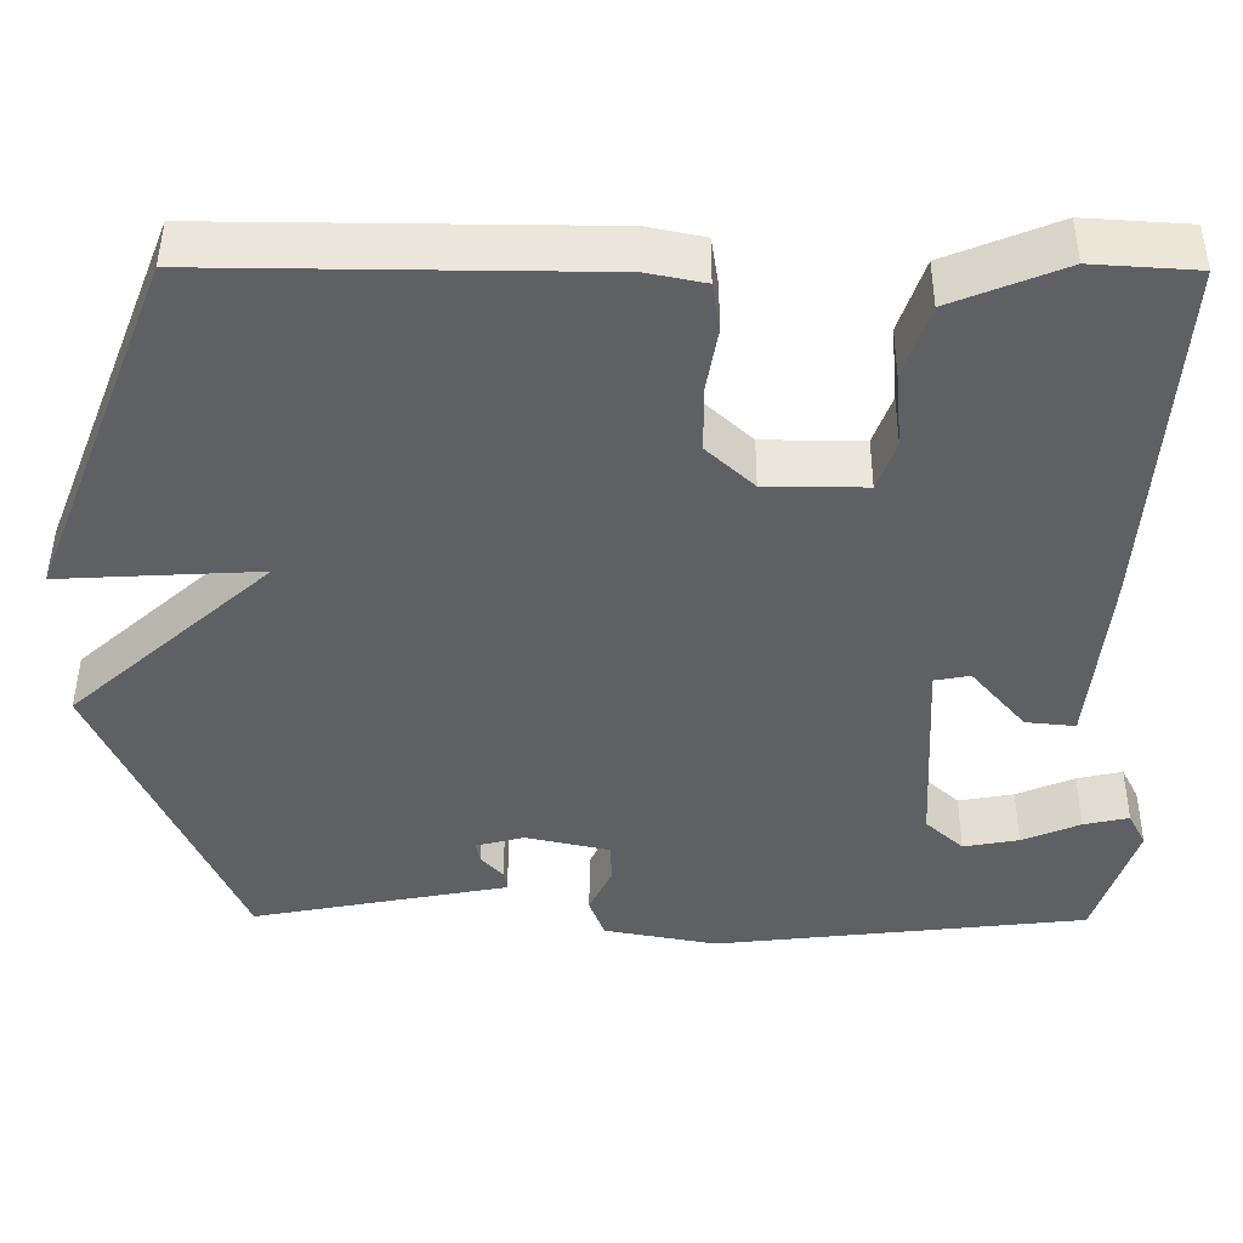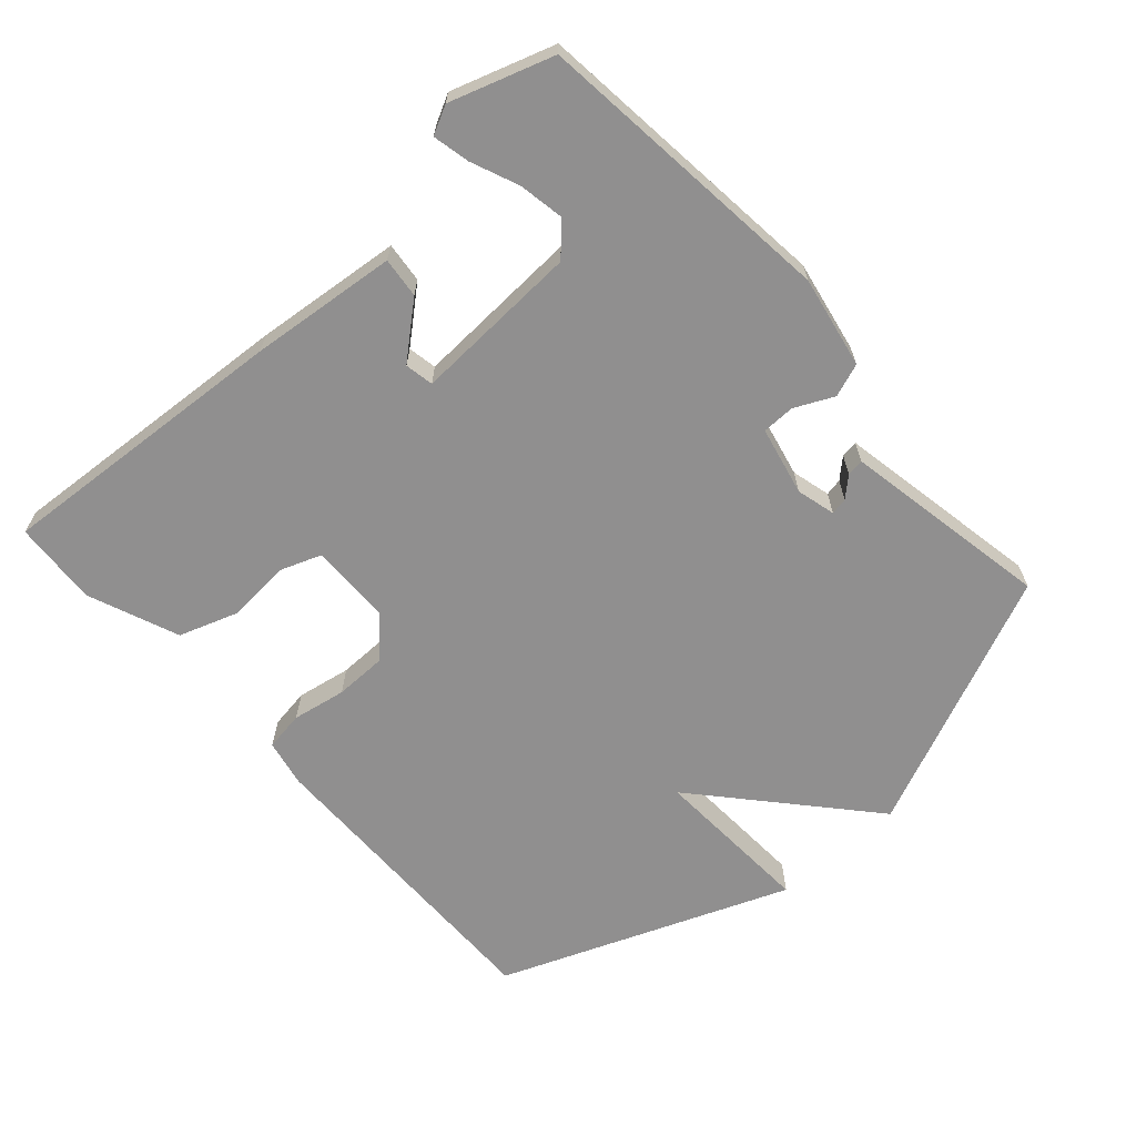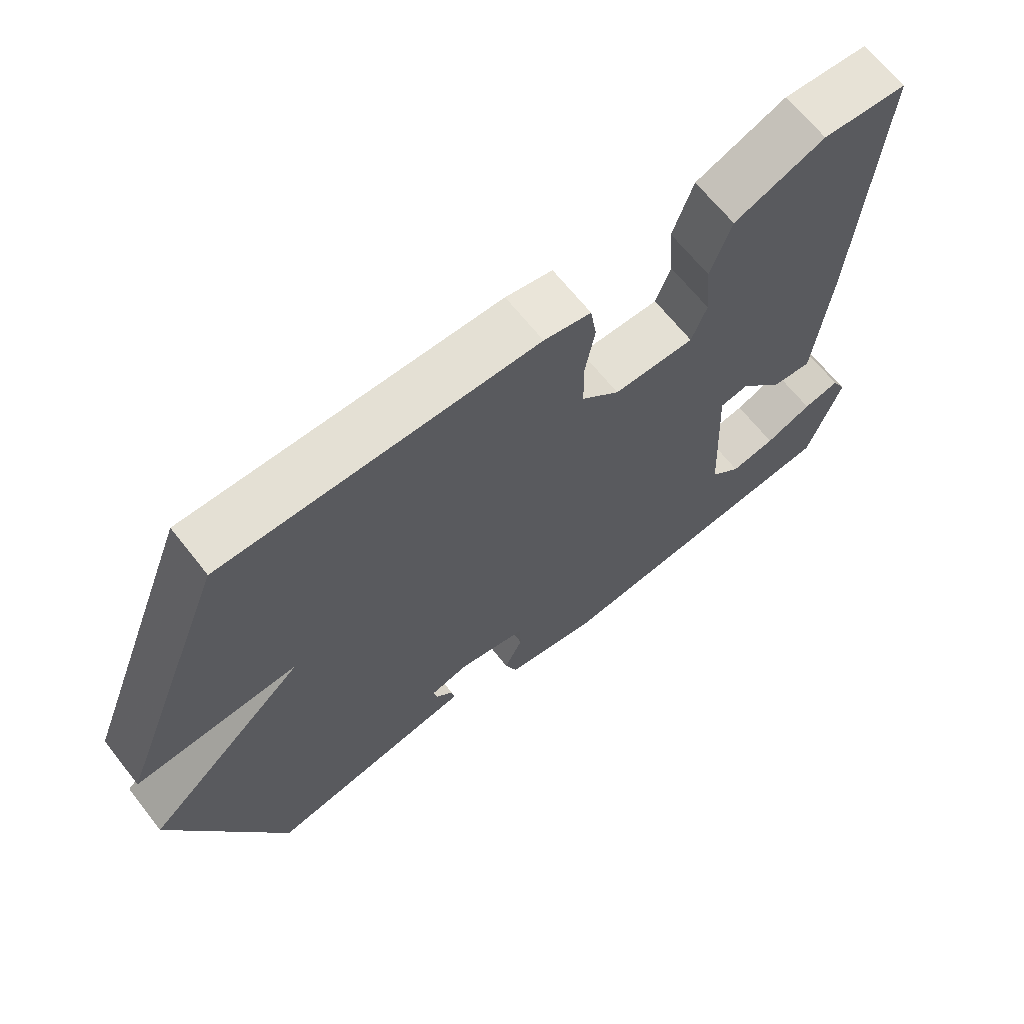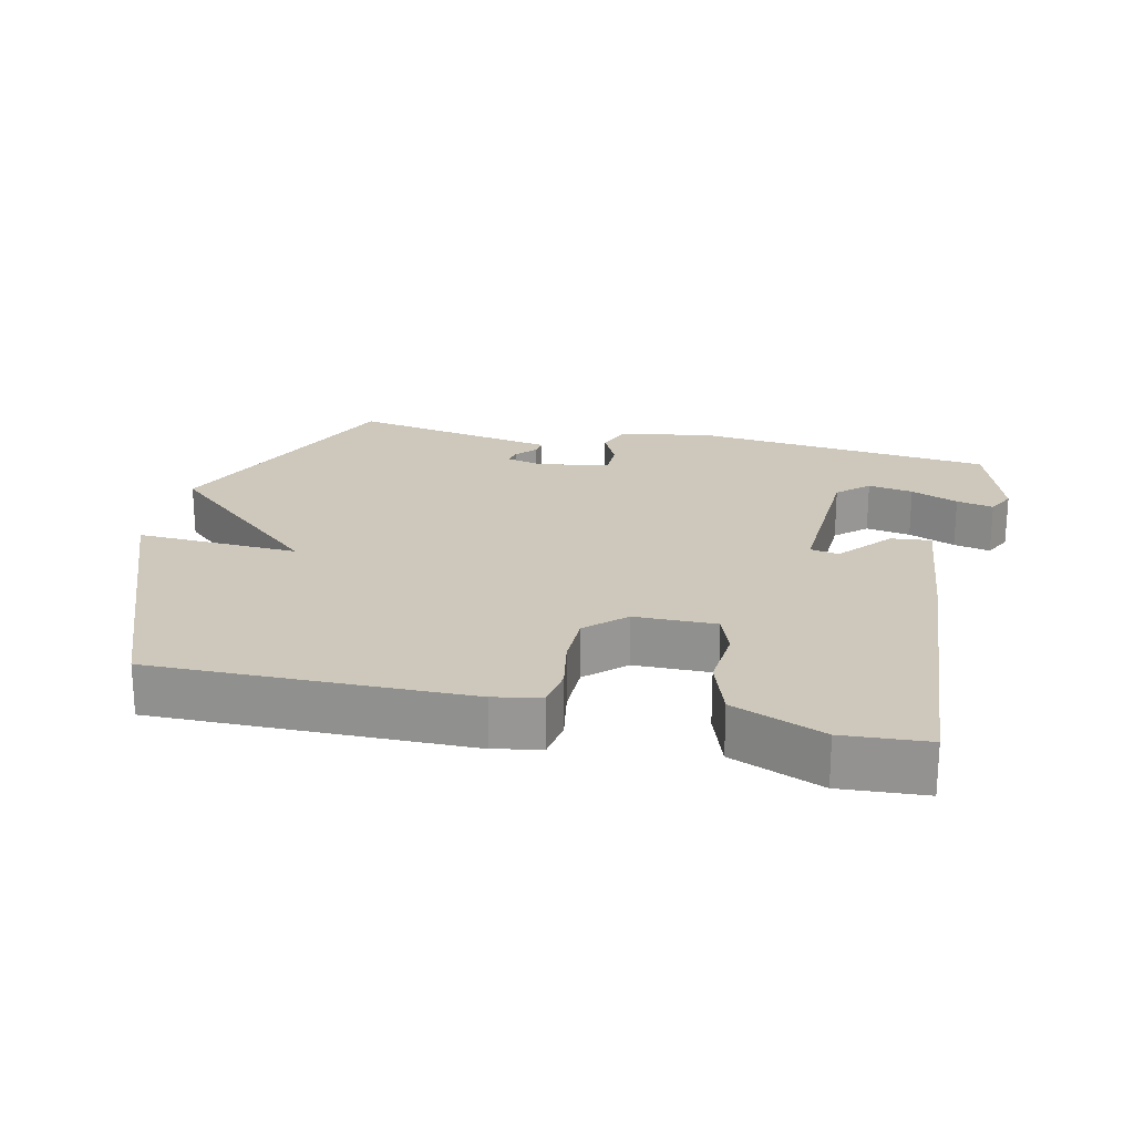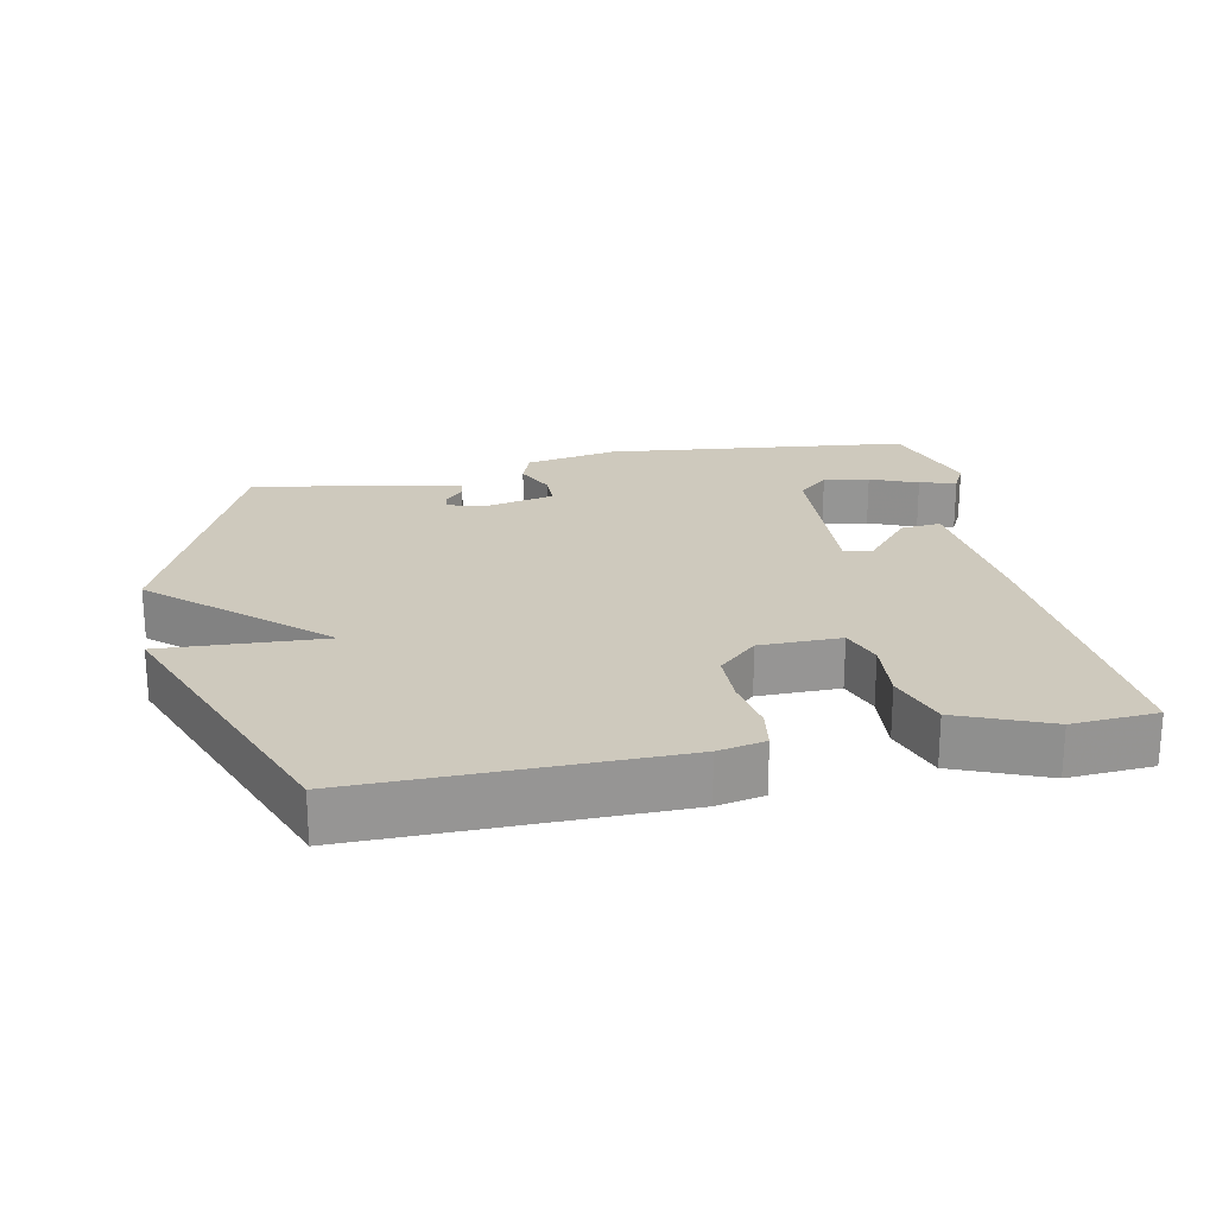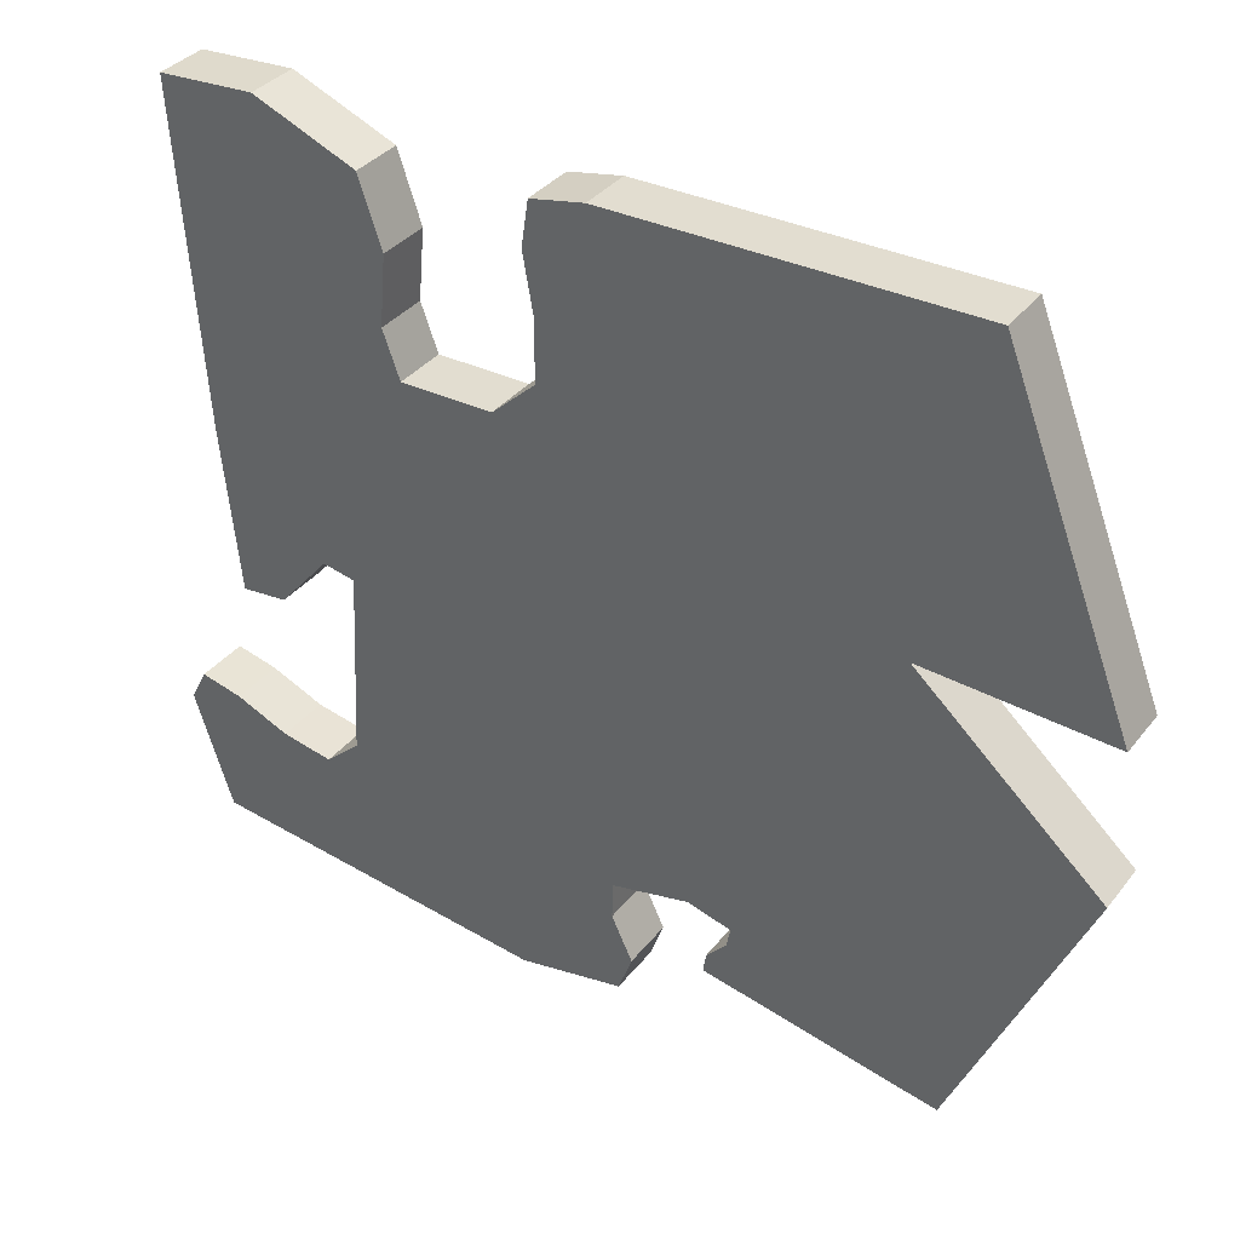
<metadata>
{"format":"obj","ext":"obj","renderer":"f3d","projection":"perspective","resolution":1024,"background":"white","views":[{"elev":46.3,"azim":0.3,"up":"+Z"},{"elev":-65.4,"azim":131.6,"up":"+Y"},{"elev":66.4,"azim":-38.3,"up":"+Z"},{"elev":21.9,"azim":12.6,"up":"+Y"},{"elev":22.7,"azim":-11.4,"up":"+Y"},{"elev":35.6,"azim":-147.3,"up":"+Z"}]}
</metadata>
<code>
v -0.5 0.07 -0.5
v -0.666 0.07 -0.123
v -0.427 0.07 0.09
v -0.666 0.07 0.077
v -0.5 0.07 0.5
v -0.041 0.07 0.496
v 0.028 0.07 0.482
v 0.037 0.07 0.424
v 0.023 0.07 0.345
v 0.024 0.07 0.268
v 0.08 0.07 0.216
v 0.199 0.07 0.215
v 0.221 0.07 0.275
v 0.213 0.07 0.366
v 0.243 0.07 0.454
v 0.376 0.07 0.508
v 0.5 0.07 0.5
v 0.47 0.07 0.066
v 0.448 0.07 -0.15
v 0.389 0.07 -0.144
v 0.324 0.07 -0.068
v 0.282 0.07 -0.076
v 0.294 0.07 -0.321
v 0.339 0.07 -0.362
v 0.405 0.07 -0.35
v 0.474 0.07 -0.321
v 0.528 0.07 -0.309
v 0.549 0.07 -0.35
v 0.5 0.07 -0.5
v 0.056 0.07 -0.55
v -0.079 0.07 -0.525
v -0.097 0.07 -0.476
v -0.07 0.07 -0.419
v -0.071 0.07 -0.371
v -0.172 0.07 -0.349
v -0.229 0.07 -0.364
v -0.224 0.07 -0.389
v -0.198 0.07 -0.417
v -0.194 0.07 -0.442
v -0.253 0.07 -0.453
v -0.5 0 -0.5
v -0.666 0 -0.123
v -0.427 0 0.09
v -0.666 0 0.077
v -0.5 0 0.5
v -0.041 0 0.496
v 0.028 0 0.482
v 0.037 0 0.424
v 0.023 0 0.345
v 0.024 0 0.268
v 0.08 0 0.216
v 0.199 0 0.215
v 0.221 0 0.275
v 0.213 0 0.366
v 0.243 0 0.454
v 0.376 0 0.508
v 0.5 0 0.5
v 0.47 0 0.066
v 0.448 0 -0.15
v 0.389 0 -0.144
v 0.324 0 -0.068
v 0.282 0 -0.076
v 0.294 0 -0.321
v 0.339 0 -0.362
v 0.405 0 -0.35
v 0.474 0 -0.321
v 0.528 0 -0.309
v 0.549 0 -0.35
v 0.5 0 -0.5
v 0.056 0 -0.55
v -0.079 0 -0.525
v -0.097 0 -0.476
v -0.07 0 -0.419
v -0.071 0 -0.371
v -0.172 0 -0.349
v -0.229 0 -0.364
v -0.224 0 -0.389
v -0.198 0 -0.417
v -0.194 0 -0.442
v -0.253 0 -0.453
f 37 38 39 40
f 1 2 3
f 40 1 3
f 37 40 3
f 36 37 3
f 35 36 3
f 34 35 3
f 31 32 33
f 30 31 33
f 29 30 33
f 28 29 33
f 25 26 27 28
f 24 25 28
f 24 28 33
f 23 24 33 34
f 19 20 21
f 18 19 21
f 17 18 21
f 16 17 21
f 15 16 21
f 14 15 21
f 13 14 21
f 12 13 21 22
f 23 34 3
f 22 23 3
f 12 22 3
f 11 12 3
f 7 8 9
f 6 7 9
f 5 6 9 10
f 5 10 11
f 4 5 11
f 3 4 11
f 80 79 78 77
f 43 42 41
f 43 41 80
f 43 80 77
f 43 77 76
f 43 76 75
f 43 75 74
f 73 72 71
f 73 71 70
f 73 70 69
f 73 69 68
f 68 67 66 65
f 68 65 64
f 73 68 64
f 74 73 64 63
f 61 60 59
f 61 59 58
f 61 58 57
f 61 57 56
f 61 56 55
f 61 55 54
f 61 54 53
f 62 61 53 52
f 43 74 63
f 43 63 62
f 43 62 52
f 43 52 51
f 49 48 47
f 49 47 46
f 50 49 46 45
f 51 50 45
f 51 45 44
f 51 44 43
f 1 41 42 2
f 2 42 43 3
f 3 43 44 4
f 4 44 45 5
f 5 45 46 6
f 6 46 47 7
f 7 47 48 8
f 8 48 49 9
f 9 49 50 10
f 10 50 51 11
f 11 51 52 12
f 12 52 53 13
f 13 53 54 14
f 14 54 55 15
f 15 55 56 16
f 16 56 57 17
f 17 57 58 18
f 18 58 59 19
f 19 59 60 20
f 20 60 61 21
f 21 61 62 22
f 22 62 63 23
f 23 63 64 24
f 24 64 65 25
f 25 65 66 26
f 26 66 67 27
f 27 67 68 28
f 28 68 69 29
f 29 69 70 30
f 30 70 71 31
f 31 71 72 32
f 32 72 73 33
f 33 73 74 34
f 34 74 75 35
f 35 75 76 36
f 36 76 77 37
f 37 77 78 38
f 38 78 79 39
f 39 79 80 40
f 40 80 41 1

</code>
